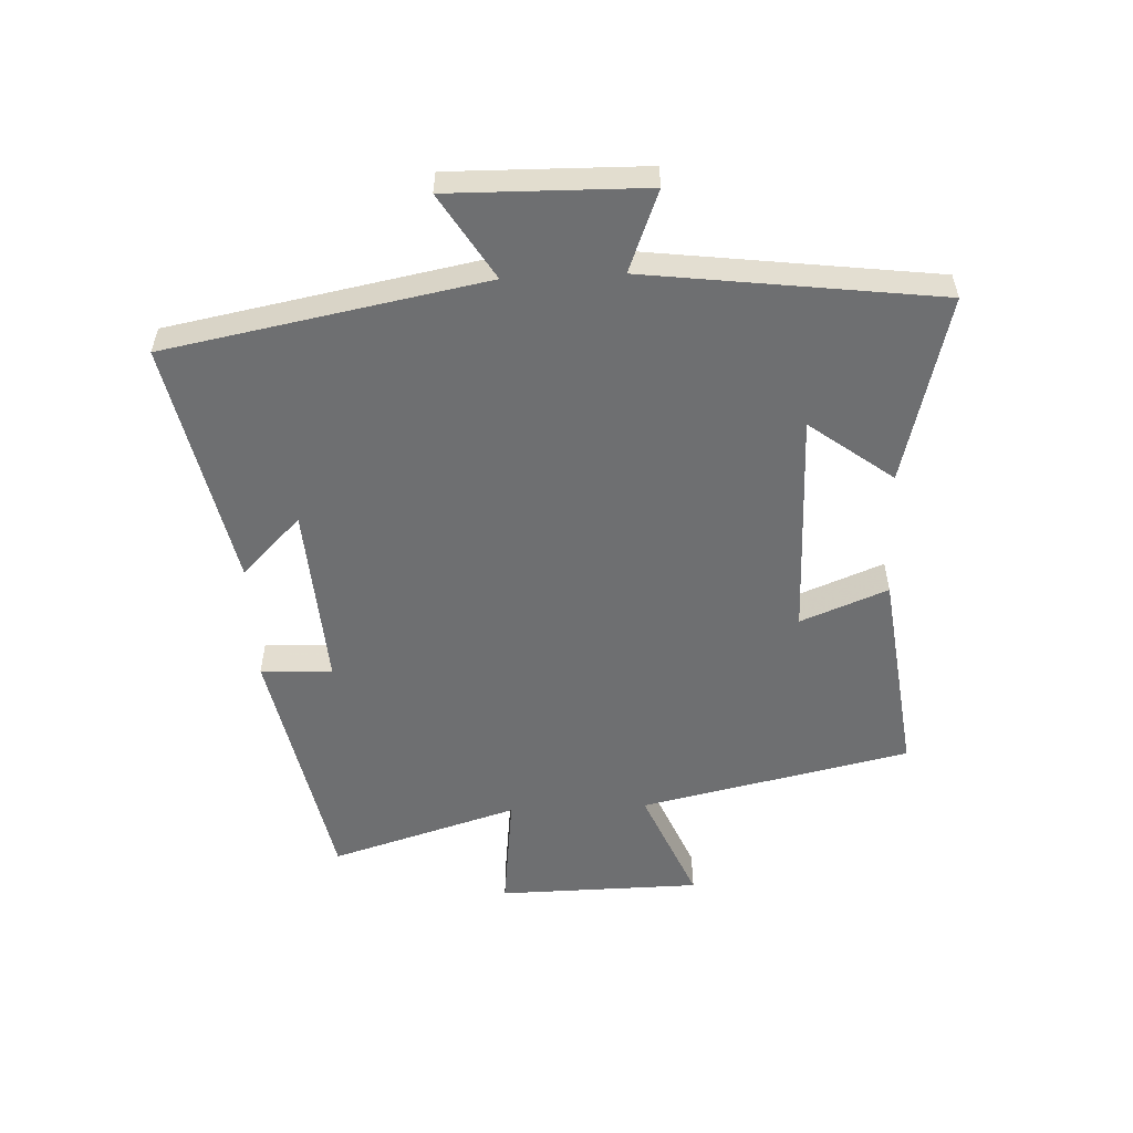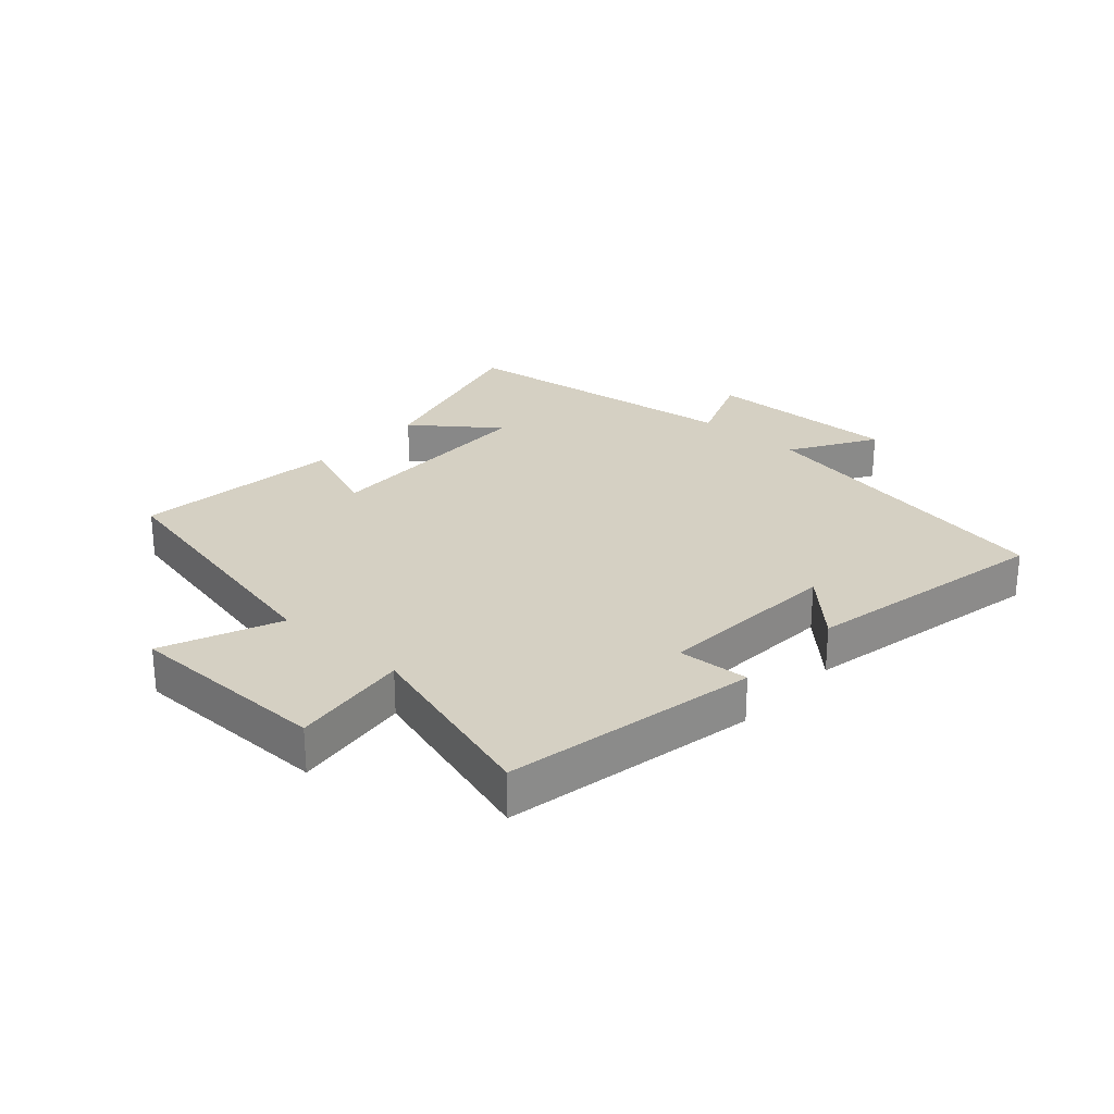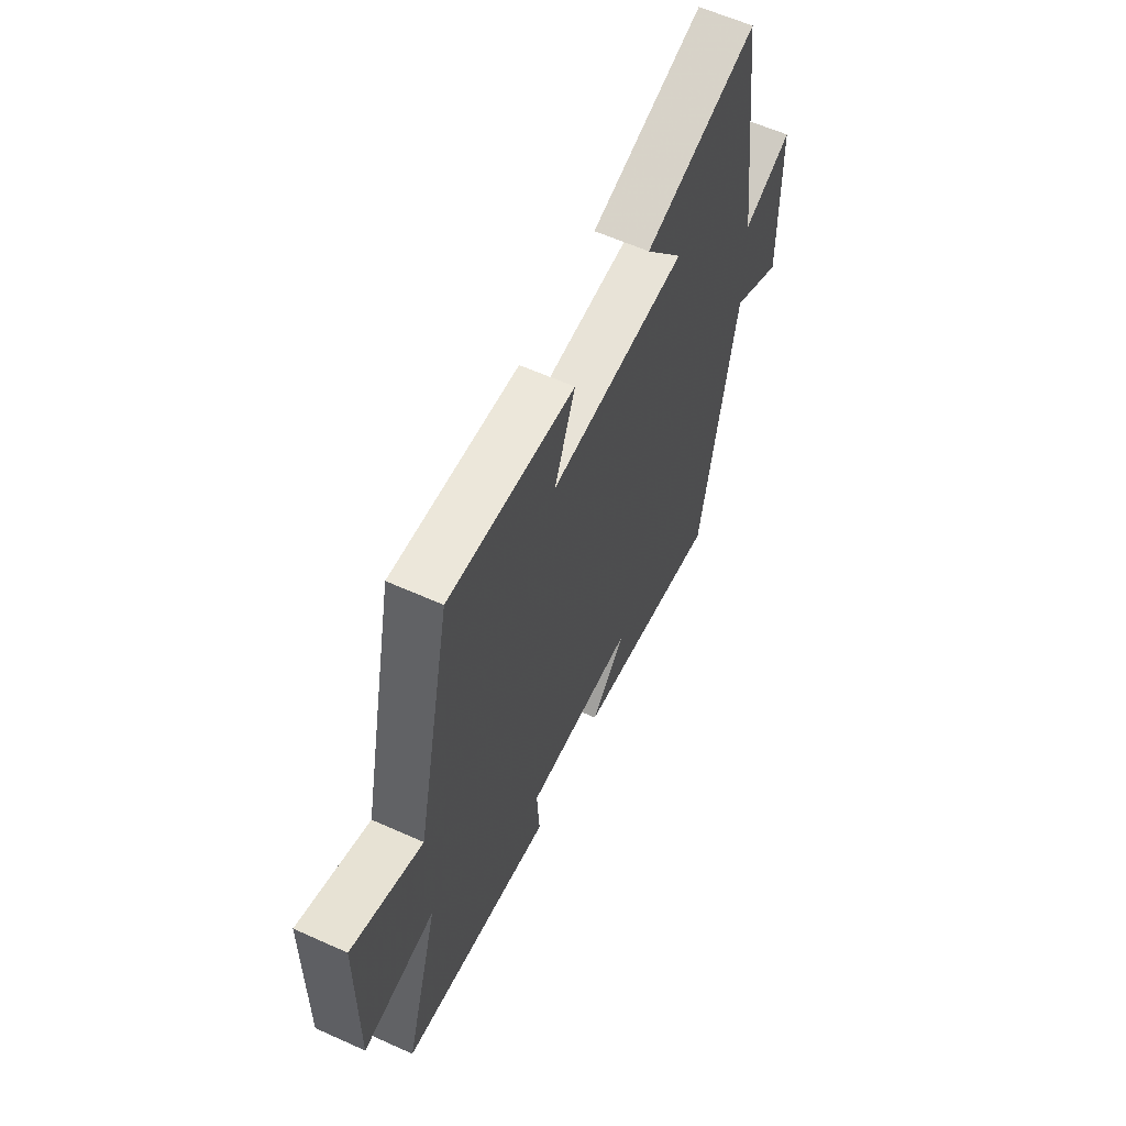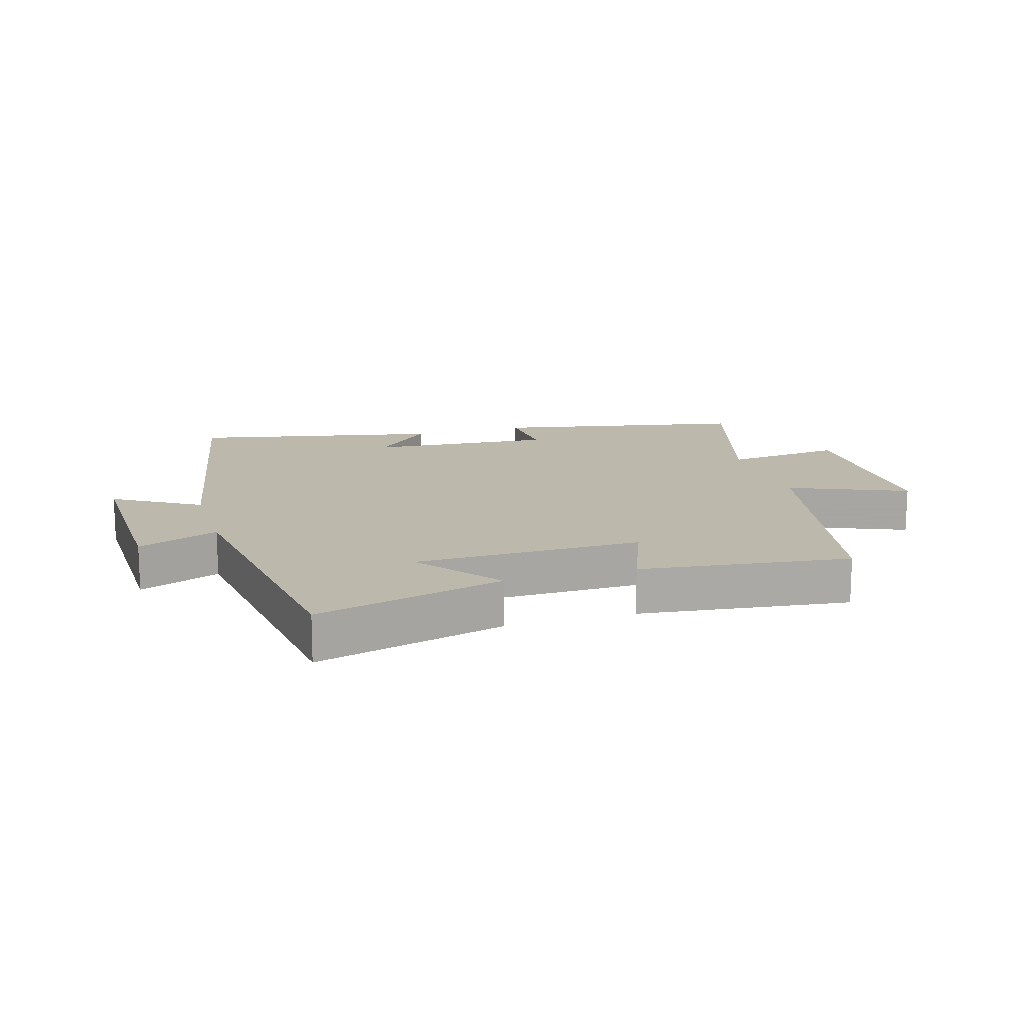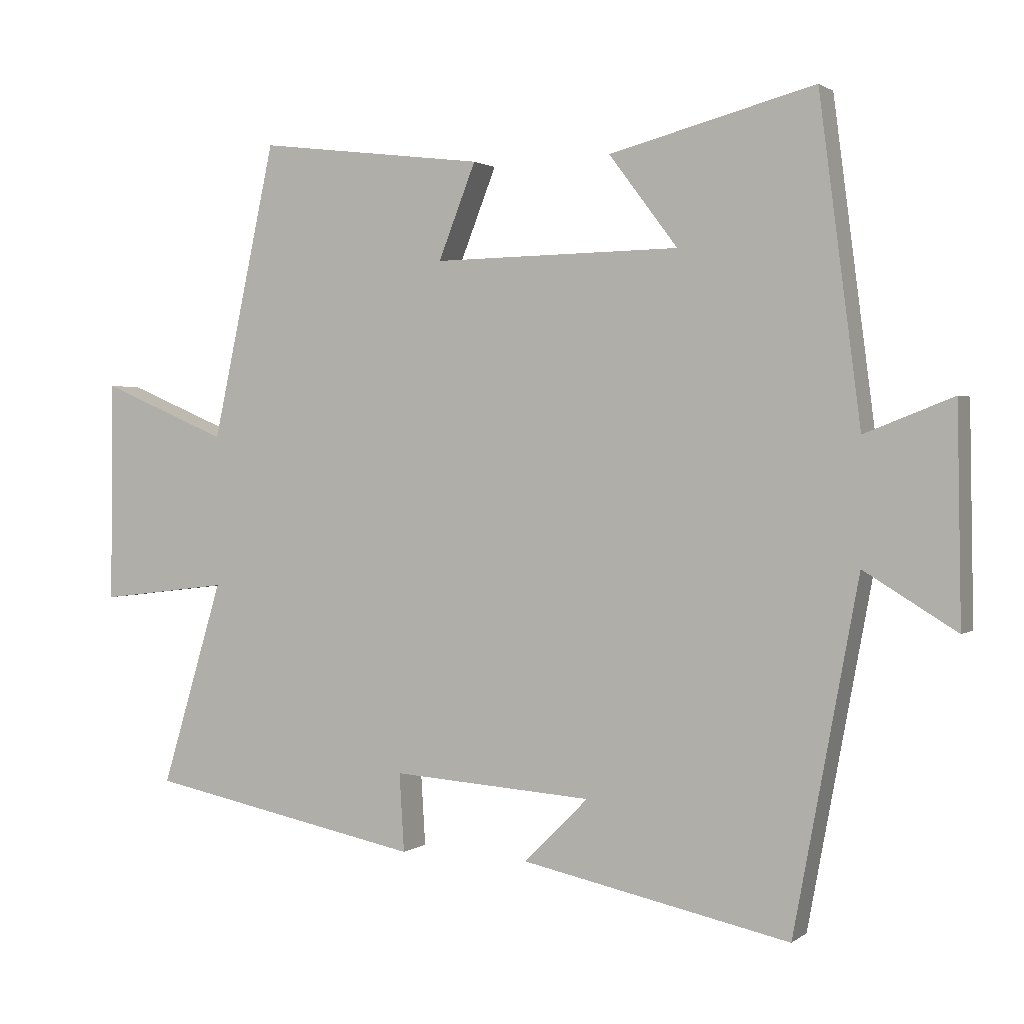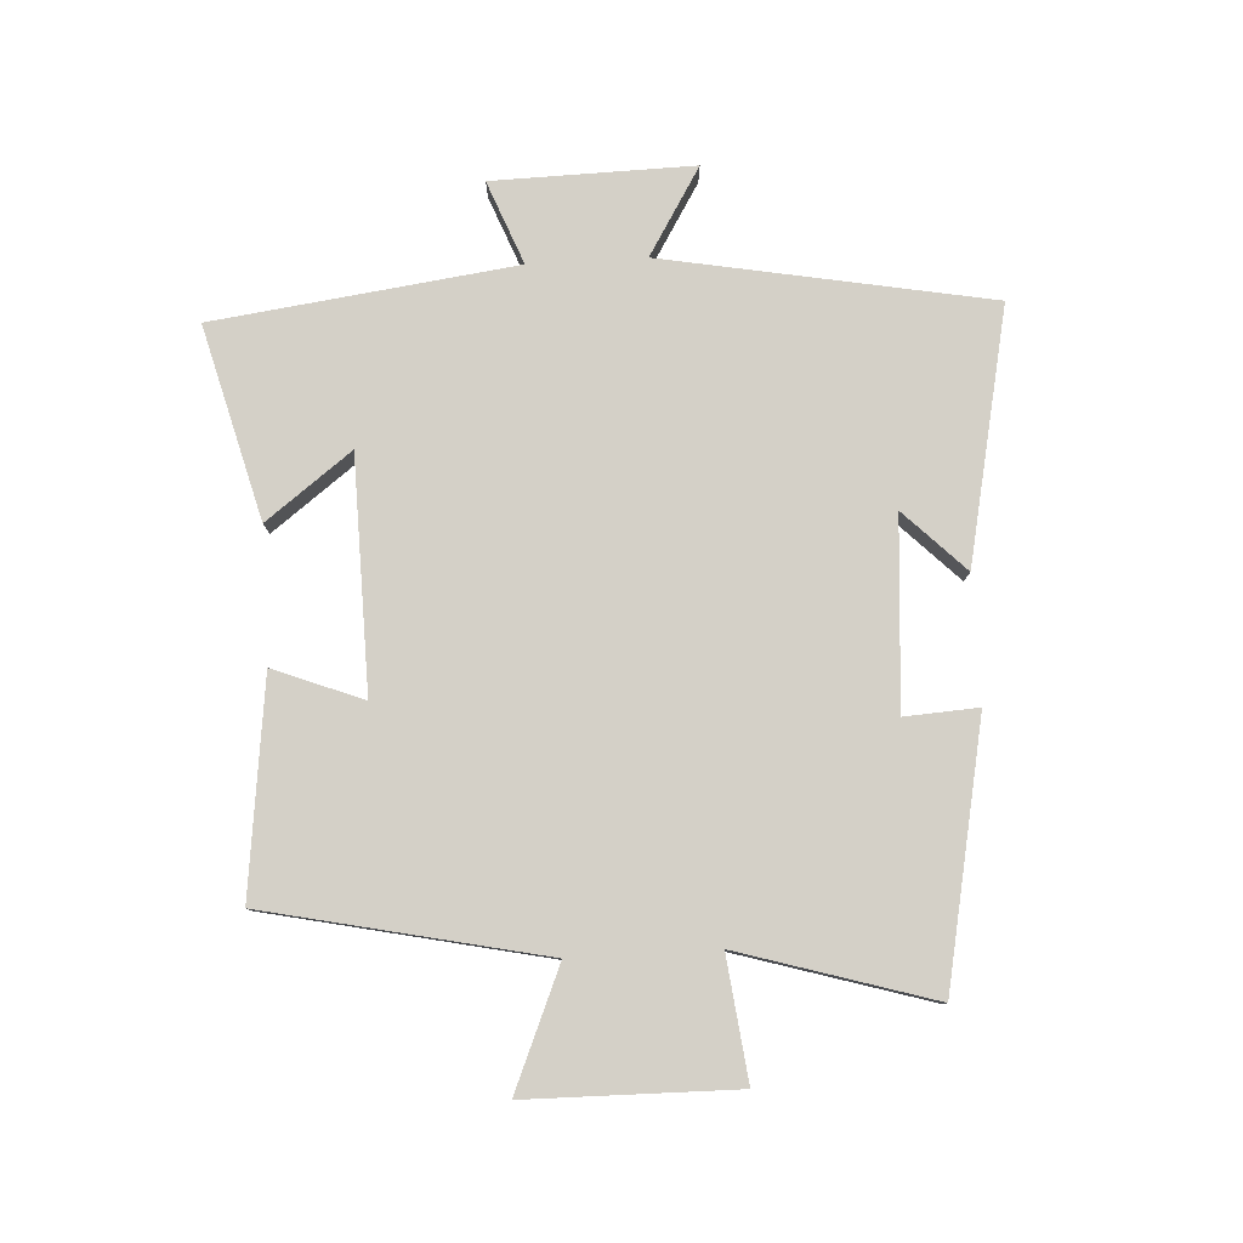
<metadata>
{"format":"obj","ext":"obj","renderer":"f3d","projection":"perspective","resolution":1024,"background":"white","views":[{"elev":-54.6,"azim":-87.3,"up":"+Y"},{"elev":26.4,"azim":131.8,"up":"+Y"},{"elev":60.5,"azim":114.7,"up":"+Z"},{"elev":14.8,"azim":-16.8,"up":"+Y"},{"elev":1.5,"azim":-155.8,"up":"+Z"},{"elev":79.9,"azim":86.7,"up":"+Y"}]}
</metadata>
<code>
v 0.406 0.07 0.541
v 0.5 0.07 0.107
v 0.687 0.07 0.186
v 0.691 0.07 -0.14
v 0.5 0.07 -0.117
v 0.591 0.07 -0.419
v 0.185 0.07 -0.5
v 0.192 0.07 -0.385
v -0.104 0.07 -0.405
v -0.009 0.07 -0.5
v -0.405 0.07 -0.583
v -0.5 0.07 -0.072
v -0.636 0.07 -0.155
v -0.63 0.07 0.159
v -0.5 0.07 0.108
v -0.439 0.07 0.579
v -0.137 0.07 0.5
v -0.238 0.07 0.366
v 0.126 0.07 0.36
v 0.071 0.07 0.5
v 0.406 0 0.541
v 0.5 0 0.107
v 0.687 0 0.186
v 0.691 0 -0.14
v 0.5 0 -0.117
v 0.591 0 -0.419
v 0.185 0 -0.5
v 0.192 0 -0.385
v -0.104 0 -0.405
v -0.009 0 -0.5
v -0.405 0 -0.583
v -0.5 0 -0.072
v -0.636 0 -0.155
v -0.63 0 0.159
v -0.5 0 0.108
v -0.439 0 0.579
v -0.137 0 0.5
v -0.238 0 0.366
v 0.126 0 0.36
v 0.071 0 0.5
f 19 20 1 2
f 18 19 2
f 15 16 17 18
f 15 18 2
f 12 13 14 15
f 12 15 2
f 9 10 11 12
f 8 9 12 2
f 5 6 7 8
f 5 8 2 3
f 3 4 5
f 22 21 40 39
f 22 39 38
f 38 37 36 35
f 22 38 35
f 35 34 33 32
f 22 35 32
f 32 31 30 29
f 22 32 29 28
f 28 27 26 25
f 23 22 28 25
f 25 24 23
f 1 21 22 2
f 2 22 23 3
f 3 23 24 4
f 4 24 25 5
f 5 25 26 6
f 6 26 27 7
f 7 27 28 8
f 8 28 29 9
f 9 29 30 10
f 10 30 31 11
f 11 31 32 12
f 12 32 33 13
f 13 33 34 14
f 14 34 35 15
f 15 35 36 16
f 16 36 37 17
f 17 37 38 18
f 18 38 39 19
f 19 39 40 20
f 20 40 21 1

</code>
